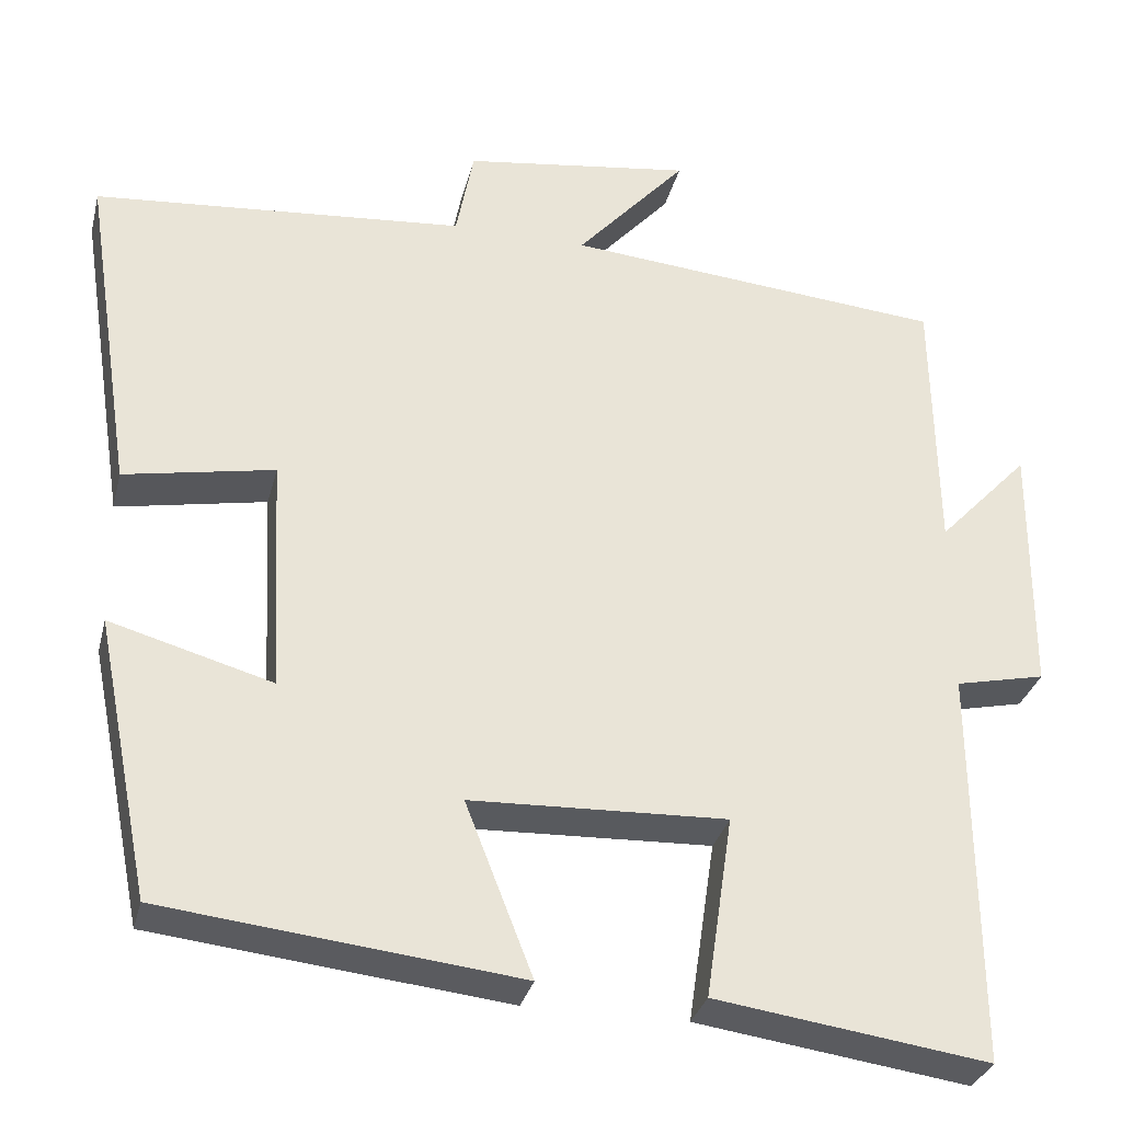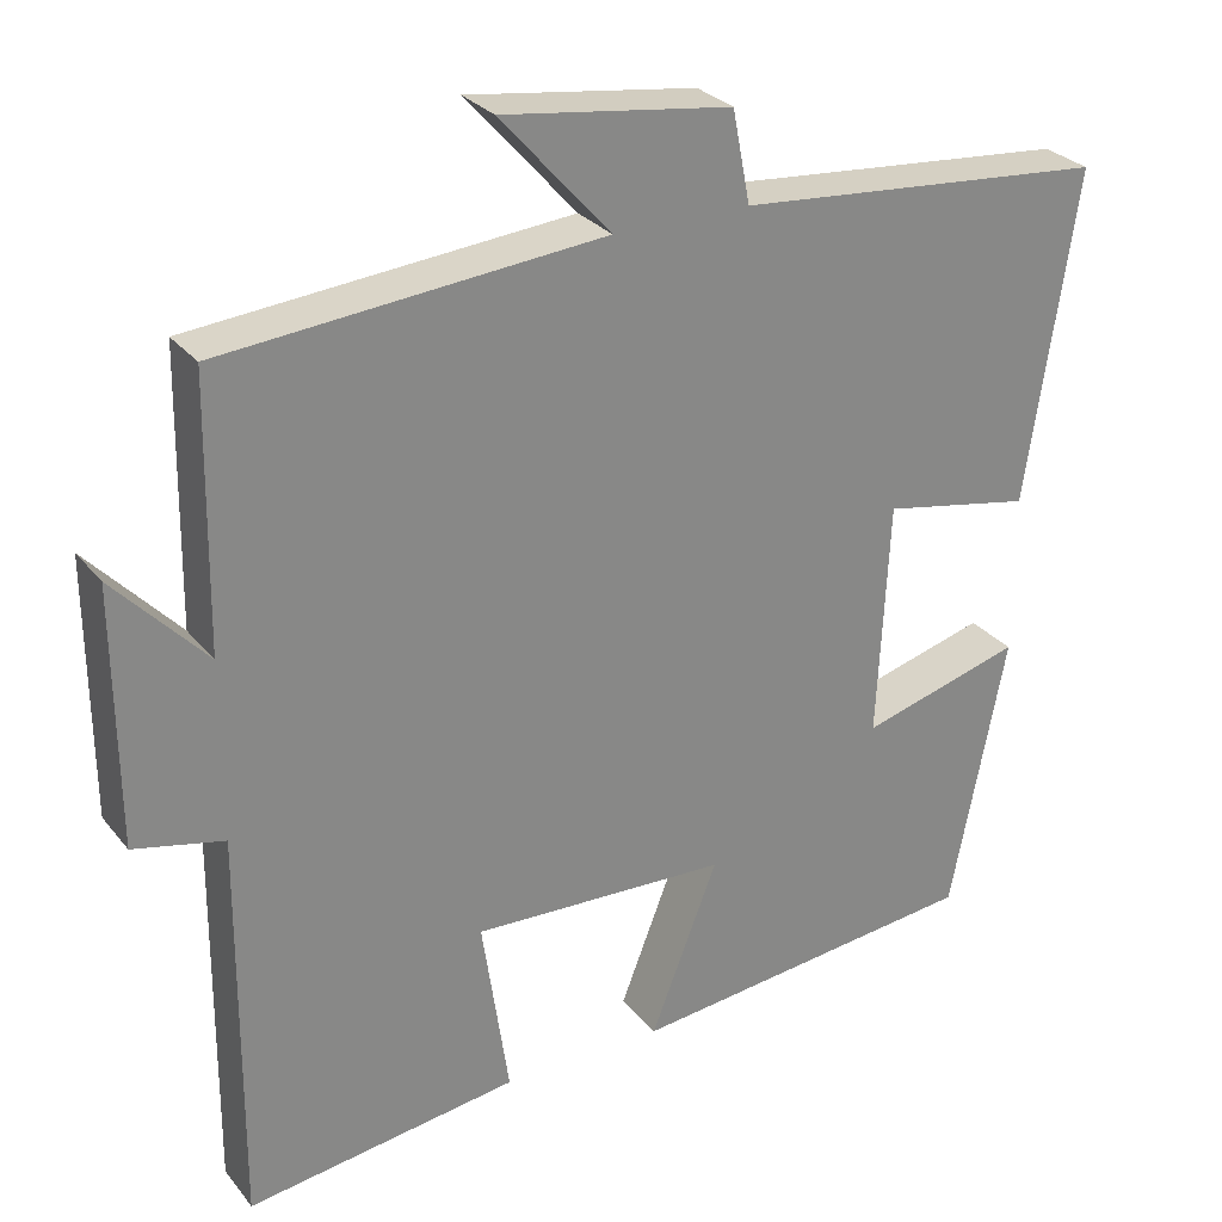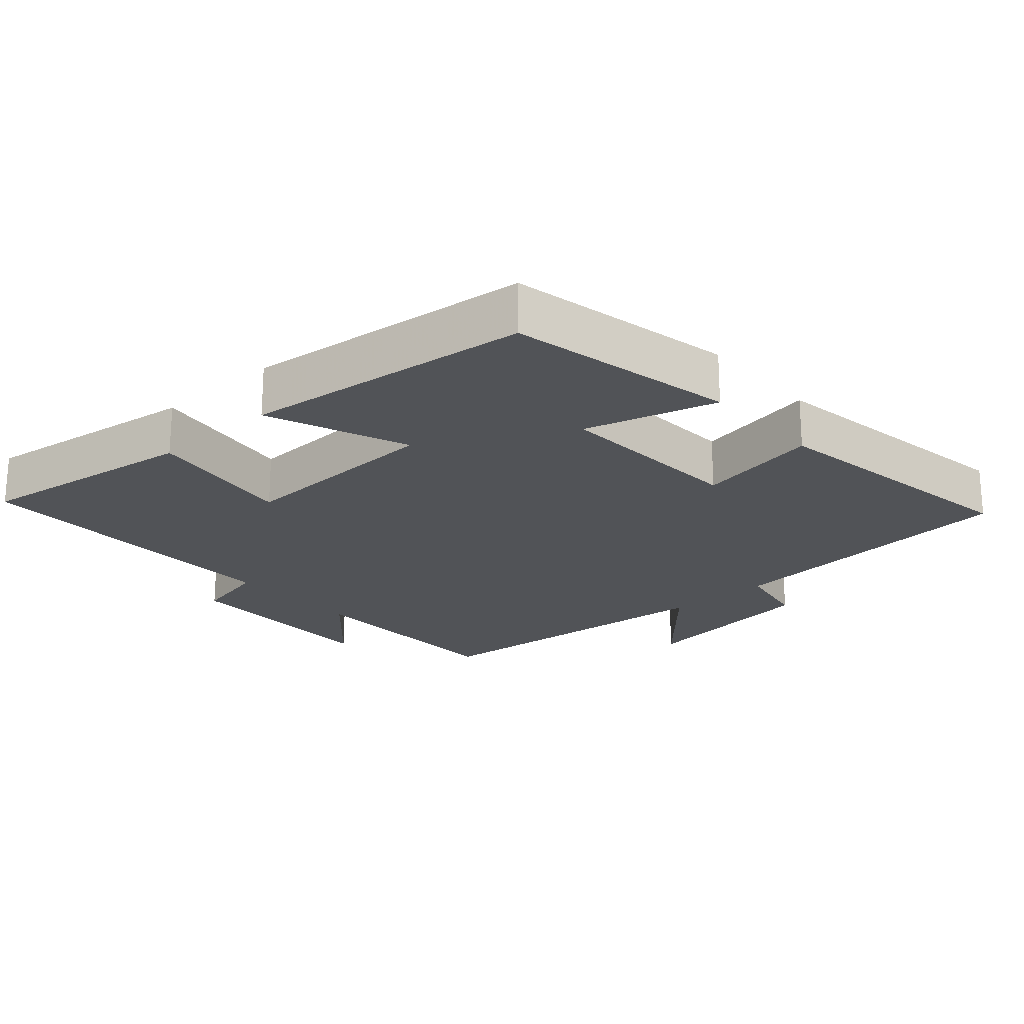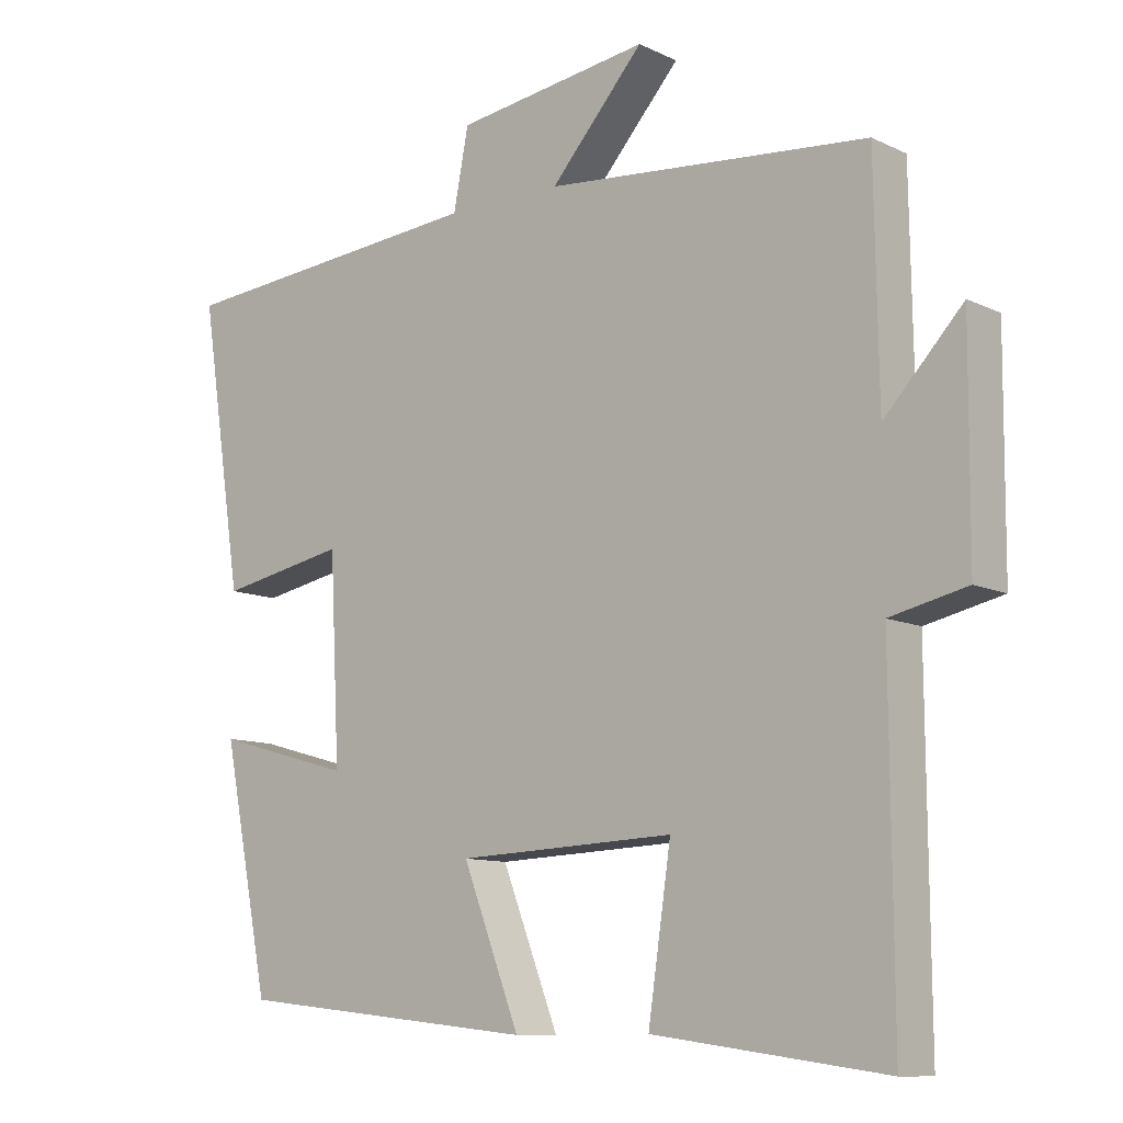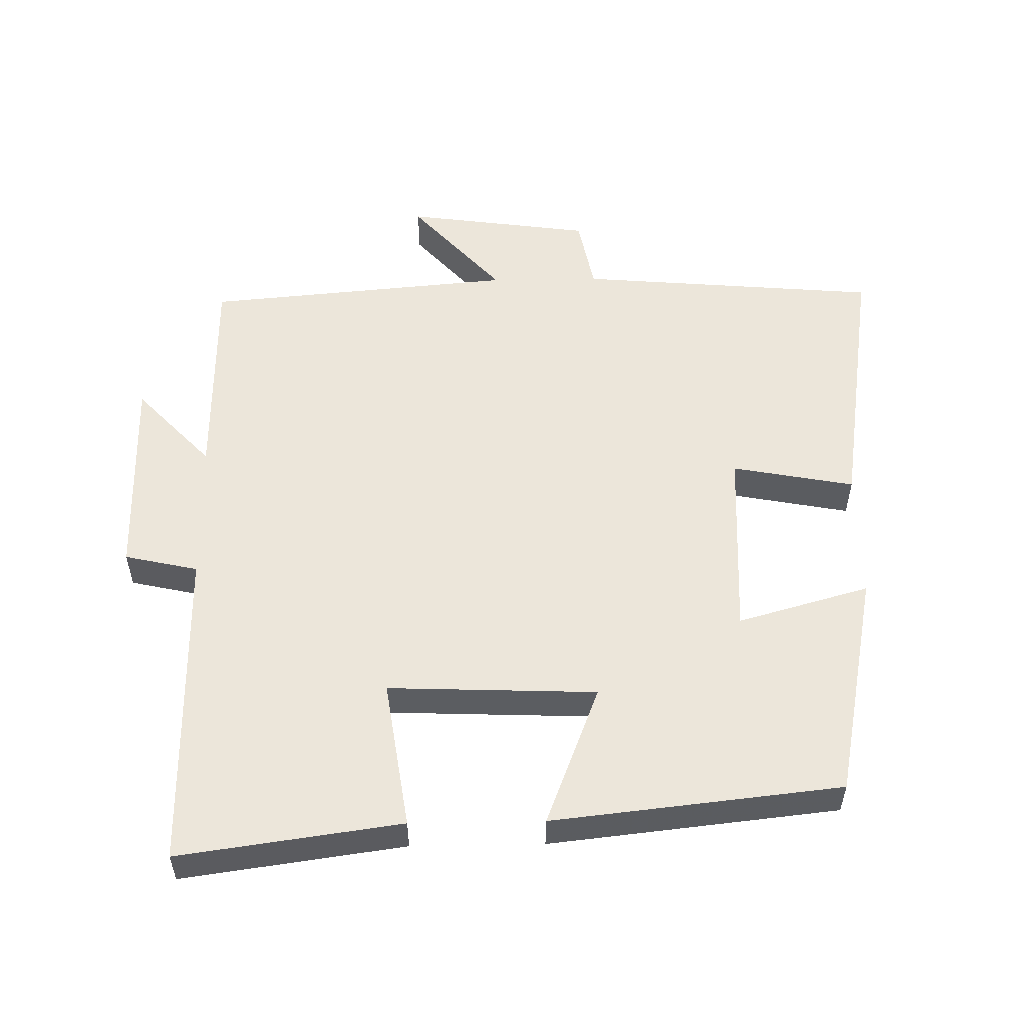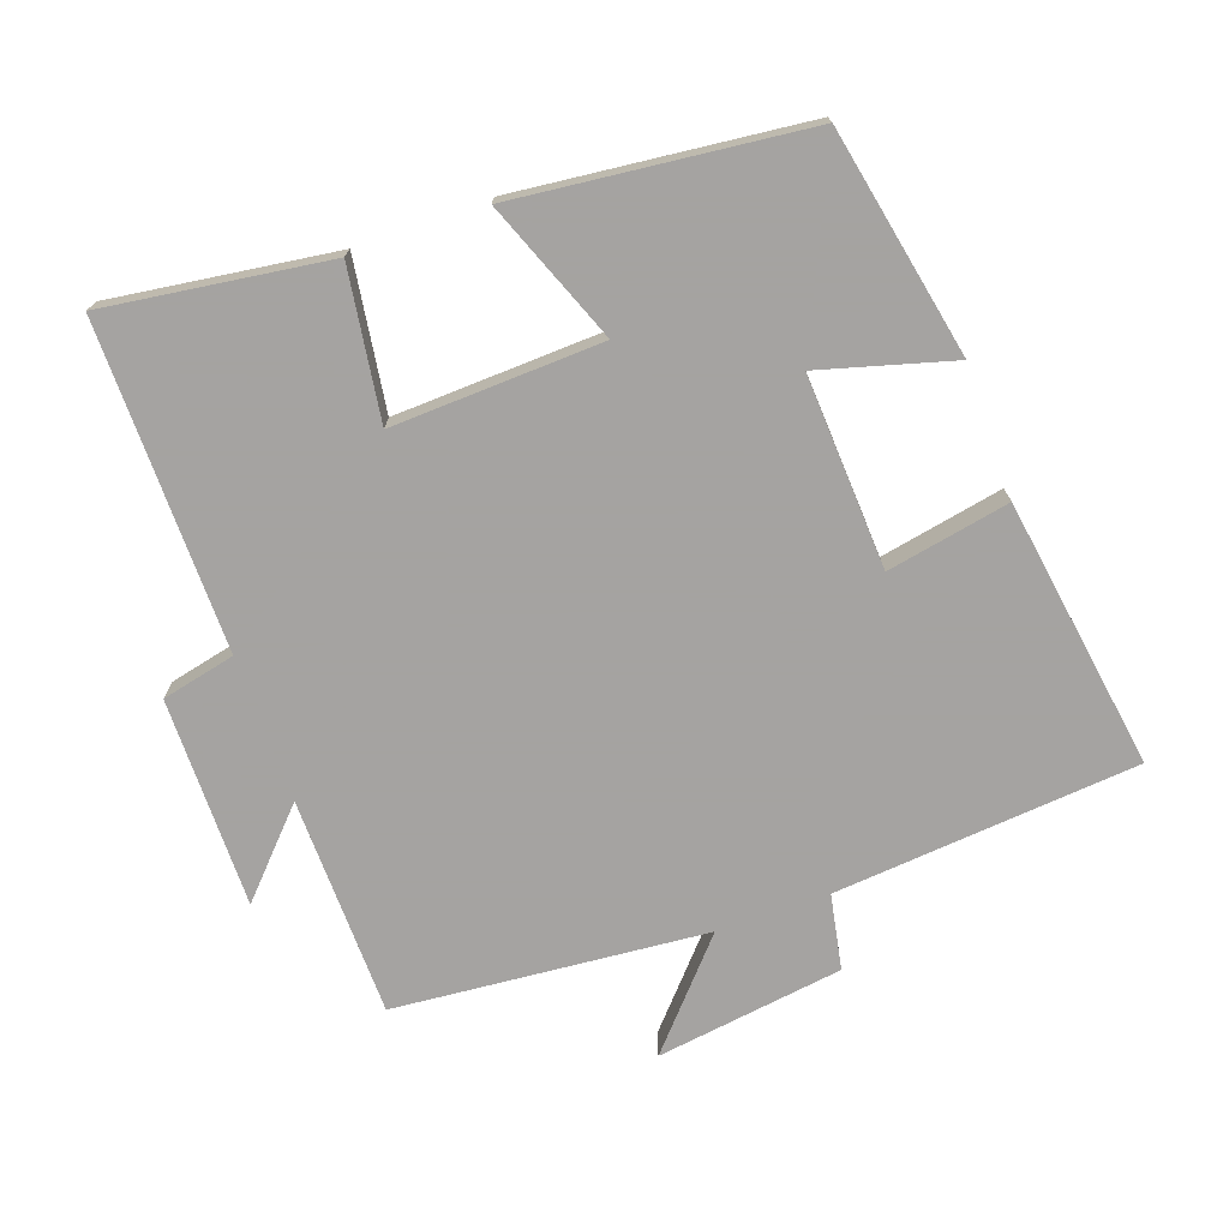
<metadata>
{"format":"obj","ext":"obj","renderer":"f3d","projection":"perspective","resolution":1024,"background":"white","views":[{"elev":-31.7,"azim":-13.7,"up":"+Z"},{"elev":28.1,"azim":149.6,"up":"+Z"},{"elev":-21.9,"azim":-138.4,"up":"+Y"},{"elev":-10.4,"azim":40.1,"up":"+Z"},{"elev":54.4,"azim":179.0,"up":"+Y"},{"elev":-73.1,"azim":-160.4,"up":"+Y"}]}
</metadata>
<code>
v -0.434 0.07 -0.454
v -0.5 0.07 -0.123
v -0.308 0.07 -0.177
v -0.322 0.07 0.103
v -0.5 0.07 0.069
v -0.56 0.07 0.462
v -0.119 0.07 0.5
v -0.098 0.07 0.609
v 0.174 0.07 0.647
v 0.043 0.07 0.5
v 0.495 0.07 0.46
v 0.5 0.07 0.141
v 0.609 0.07 0.257
v 0.607 0.07 -0.047
v 0.5 0.07 -0.071
v 0.503 0.07 -0.545
v 0.179 0.07 -0.5
v 0.211 0.07 -0.283
v -0.093 0.07 -0.295
v -0.013 0.07 -0.5
v -0.434 0 -0.454
v -0.5 0 -0.123
v -0.308 0 -0.177
v -0.322 0 0.103
v -0.5 0 0.069
v -0.56 0 0.462
v -0.119 0 0.5
v -0.098 0 0.609
v 0.174 0 0.647
v 0.043 0 0.5
v 0.495 0 0.46
v 0.5 0 0.141
v 0.609 0 0.257
v 0.607 0 -0.047
v 0.5 0 -0.071
v 0.503 0 -0.545
v 0.179 0 -0.5
v 0.211 0 -0.283
v -0.093 0 -0.295
v -0.013 0 -0.5
f 1 2 3
f 20 1 3
f 19 20 3
f 18 19 3 4
f 15 16 17 18
f 15 18 4
f 12 13 14 15
f 12 15 4
f 11 12 4
f 10 11 4
f 7 8 9 10
f 6 7 10
f 5 6 10
f 4 5 10
f 23 22 21
f 23 21 40
f 23 40 39
f 24 23 39 38
f 38 37 36 35
f 24 38 35
f 35 34 33 32
f 24 35 32
f 24 32 31
f 24 31 30
f 30 29 28 27
f 30 27 26
f 30 26 25
f 30 25 24
f 1 21 22 2
f 2 22 23 3
f 3 23 24 4
f 4 24 25 5
f 5 25 26 6
f 6 26 27 7
f 7 27 28 8
f 8 28 29 9
f 9 29 30 10
f 10 30 31 11
f 11 31 32 12
f 12 32 33 13
f 13 33 34 14
f 14 34 35 15
f 15 35 36 16
f 16 36 37 17
f 17 37 38 18
f 18 38 39 19
f 19 39 40 20
f 20 40 21 1

</code>
